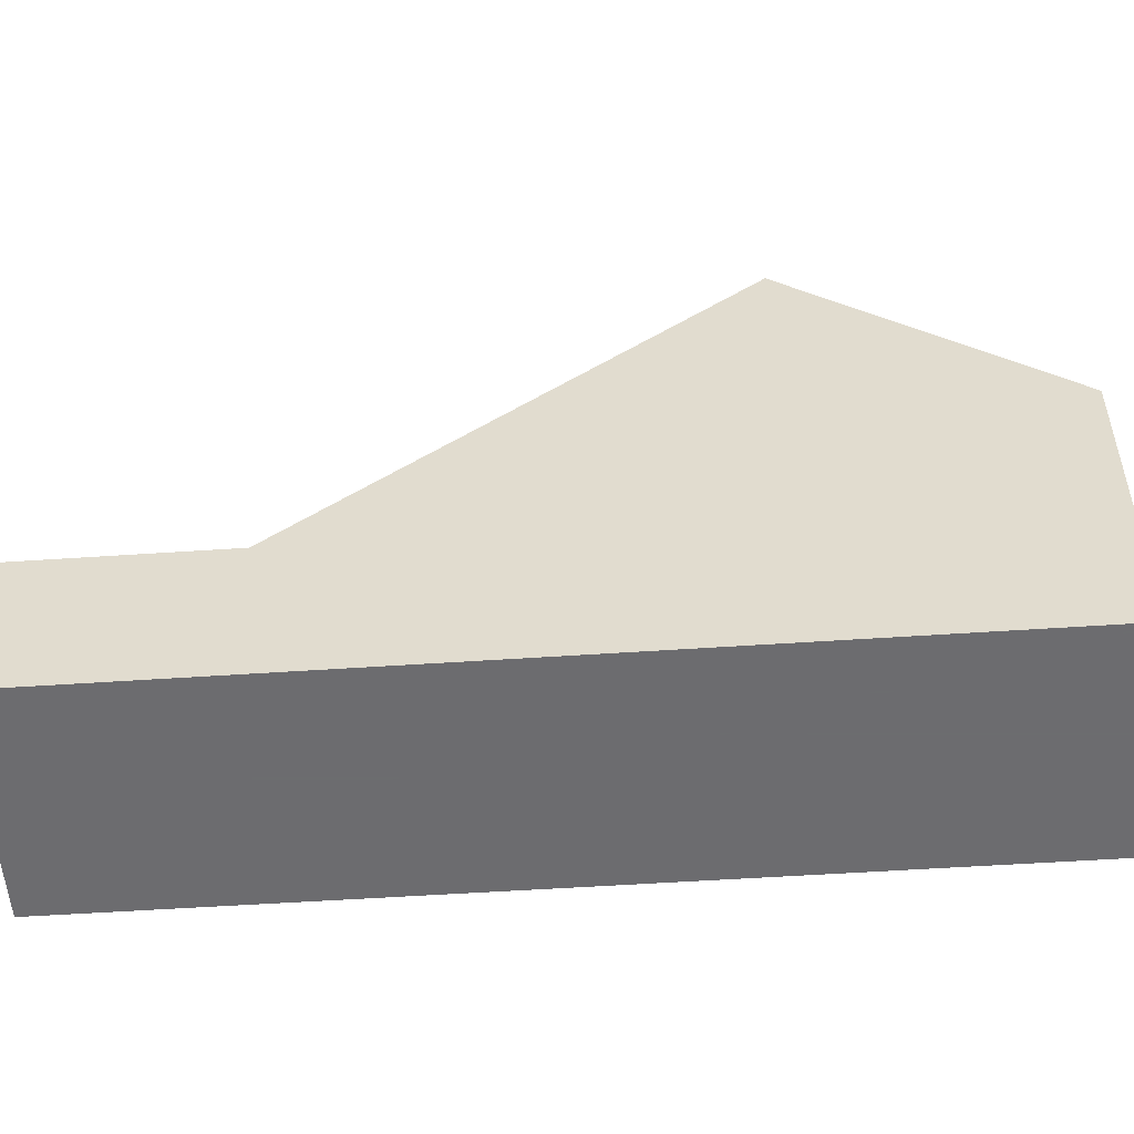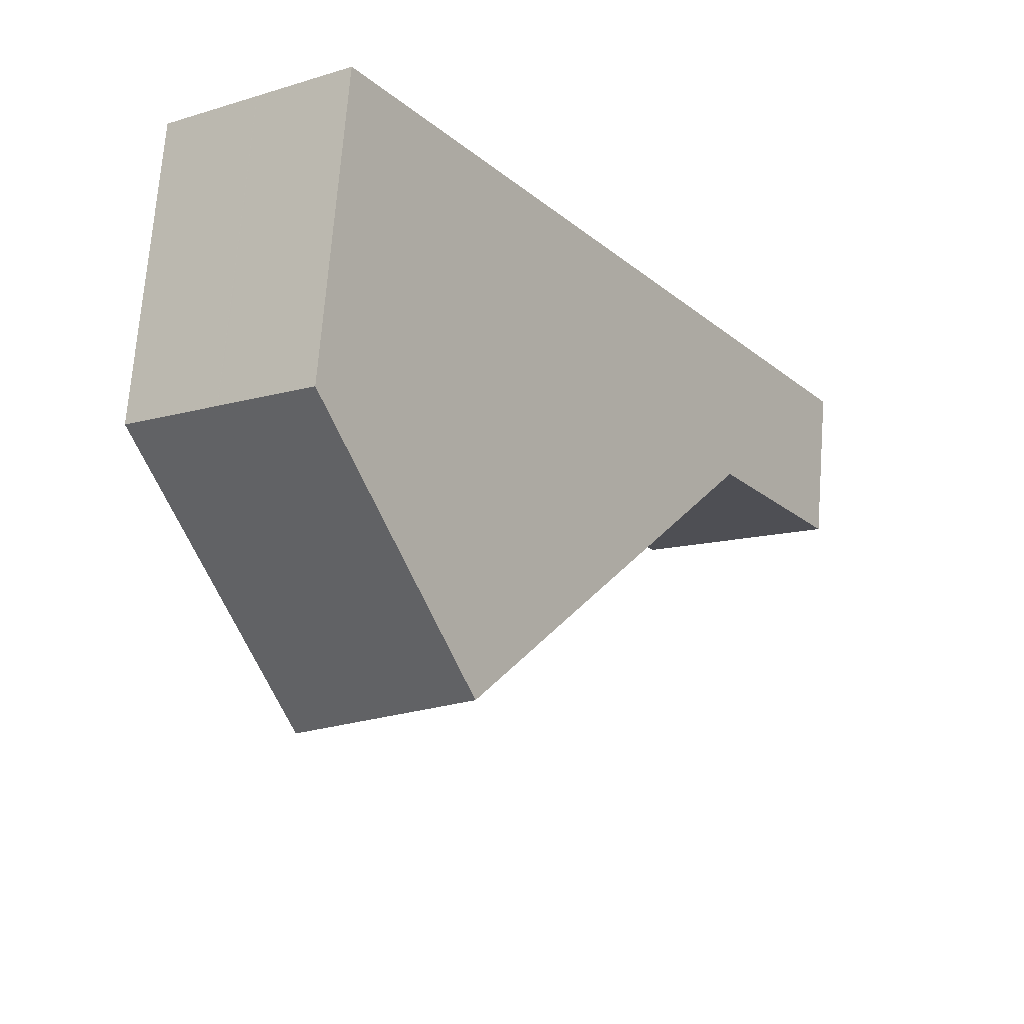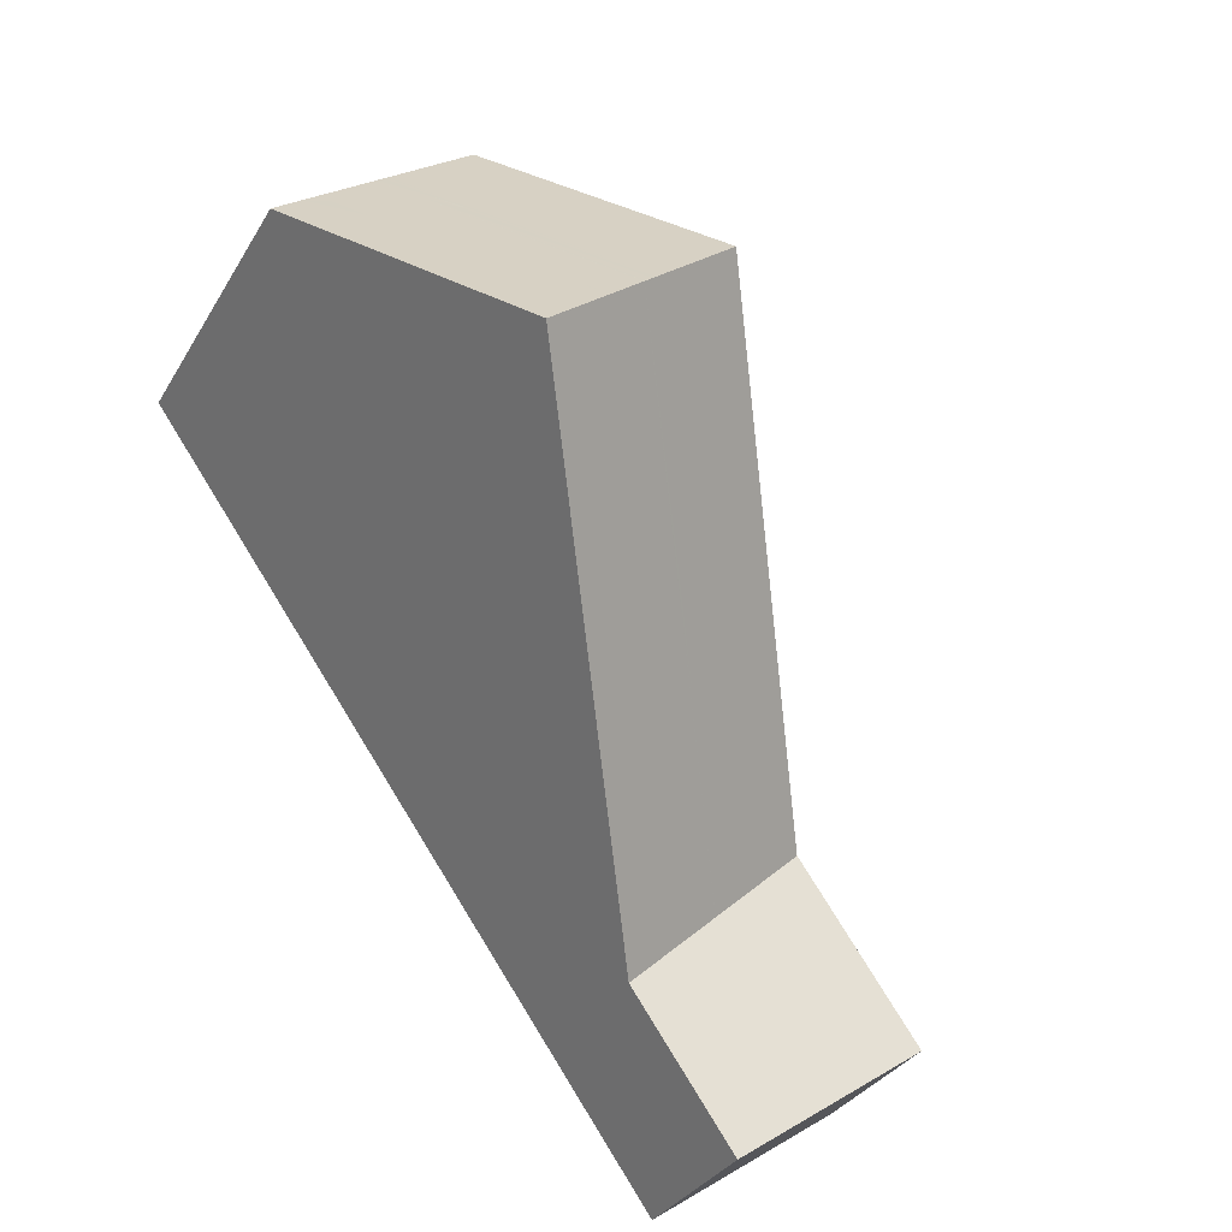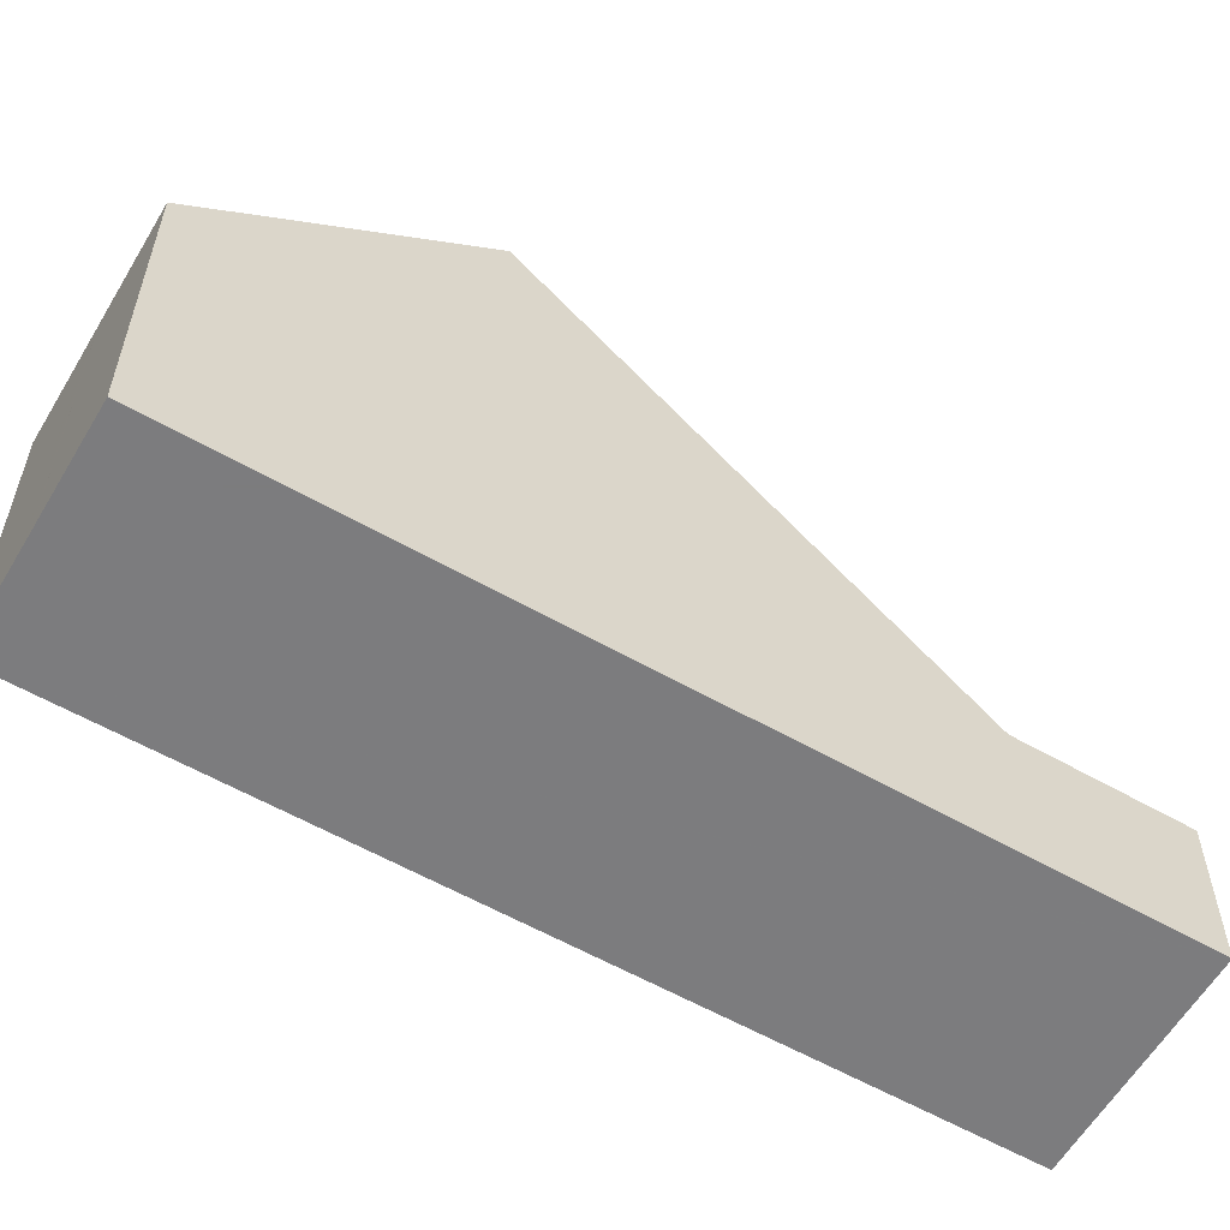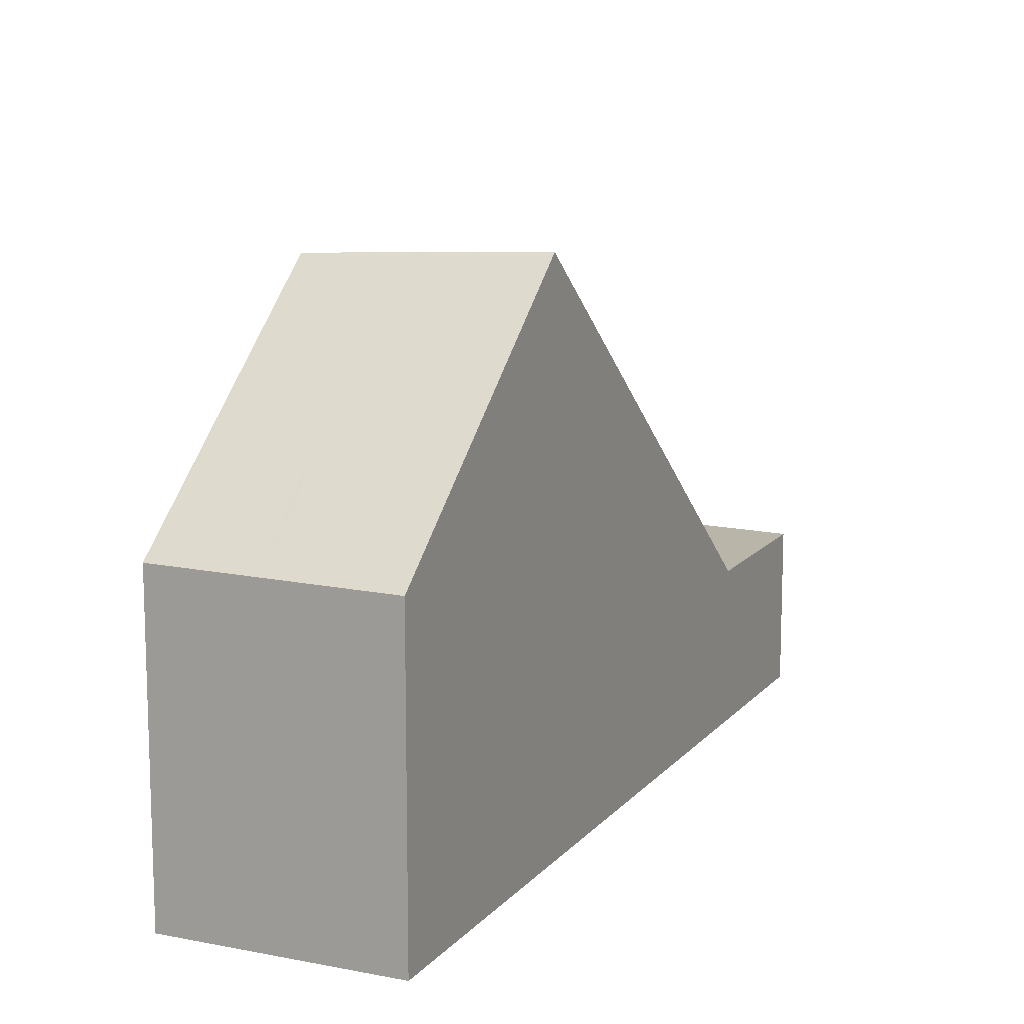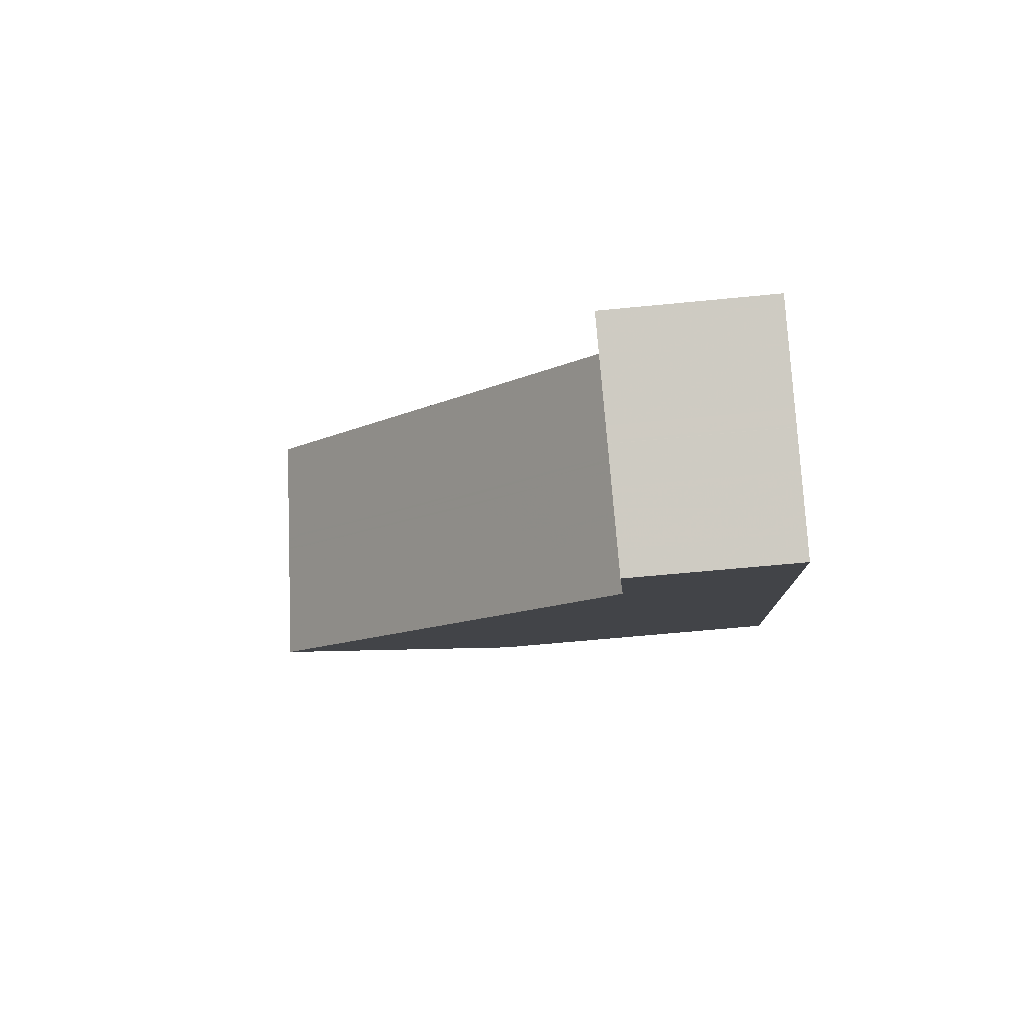
<metadata>
{"format":"obj","ext":"obj","renderer":"f3d","projection":"perspective","resolution":1024,"background":"white","views":[{"elev":-53.8,"azim":129.7,"up":"+Z"},{"elev":71.4,"azim":4.5,"up":"+Y"},{"elev":-32.5,"azim":-26.0,"up":"+Y"},{"elev":-58.9,"azim":-84.8,"up":"+Z"},{"elev":13.3,"azim":-119.8,"up":"+Z"},{"elev":-60.8,"azim":95.8,"up":"+Y"}]}
</metadata>
<code>
v -764.3 -1387 2.838
v -767.6 -1389 2.807
v -776.8 -1376 5.469
v -773.5 -1374 5.492
v -766.4 -1384 2.838
v -769.4 -1387 2.807
v -769.1 -1387 2.807
v -767.3 -1389 2.811
v -764.3 -1387 2.838
v -766.4 -1384 2.838
v -765.8 -1388 2.824
v -767.8 -1385 2.824
v -769.4 -1387 2.807
v -769 -1387 2.807
v -767.9 -1385 2.822
v -766 -1388 2.823
v -768.5 -1386 2.816
v -766.6 -1388 2.817
v -769.4 -1387 2.807
v -766.4 -1384 2.838
v -774.4 -1380 8.82
v -770.8 -1378 9.174
v -773 -1375 6.241
v -776.2 -1377 6.262
v -771.7 -1377 8.055
v -774.9 -1376 6.253
v -776.3 -1376 5.472
v -774.4 -1380 8.821
v -776.2 -1377 6.262
v -776.8 -1376 5.469
v -772.6 -1379 8.997
v -774.4 -1376 6.541
v -773.3 -1379 8.93
v -775.2 -1376 6.255
v -772.6 -1379 8.997
v -774.4 -1376 6.537
v -773.2 -1379 8.94
v -775.1 -1376 6.255
v -770.8 -1378 9.248
v -773.9 -1380 9.444
v -773.9 -1380 9.444
v -770.8 -1378 9.248
v -770.7 -1378 9.18
v -773.5 -1381 8.872
v -766.8 -1383 3.404
v -770.4 -1385 4.202
v -771.8 -1383 6.297
v -768.8 -1381 6.275
v -769.5 -1387 2.919
v -769.5 -1385 4.011
v -769.6 -1381 6.281
v -769.6 -1379 7.488
v -766.8 -1383 3.407
v -766.4 -1384 2.838
v -769.6 -1379 7.466
v -768.8 -1381 6.275
v -770.8 -1378 9.178
v -770.8 -1378 9.249
v -770.8 -1378 9.249
v -773.5 -1374 5.492
v -773 -1375 6.241
v -771.7 -1377 8.038
v -770.9 -1378 9.172
v -768.4 -1384 3.769
v -767.8 -1385 2.824
v -772 -1379 9.039
v -770.2 -1382 6.285
v -769.5 -1383 5.395
v -772.2 -1379 9.338
v -772.2 -1379 9.338
v -775 -1375 5.482
v -774.5 -1376 6.25
v -774.2 -1376 6.661
v -772.5 -1379 9.011
v -769.4 -1387 2.807
v -769.5 -1386 2.928
v -770.4 -1385 4.2
v -771.8 -1383 6.297
v -773.5 -1381 8.873
v -773.9 -1380 9.443
v -767.6 -1389 2.807
v -773.9 -1380 9.443
v -767.9 -1385 2.822
v -768.6 -1384 3.802
v -770.3 -1382 6.286
v -772.1 -1379 9.026
v -769.5 -1383 5.208
v -772.4 -1379 9.346
v -772.4 -1379 9.346
v -774.6 -1376 6.251
v -775.1 -1375 5.481
v -768.5 -1386 2.816
v -769.3 -1385 3.953
v -770.8 -1382 6.29
v -772.7 -1380 8.968
v -769.5 -1384 4.341
v -773 -1379 9.383
v -773 -1379 9.383
v -775.4 -1376 5.965
v -775.8 -1376 5.476
v -767.7 -1385 2.824
v -768.4 -1384 3.749
v -767.7 -1385 2.824
v -772 -1379 9.047
v -770.1 -1382 6.285
v -769.5 -1382 5.51
v -772.2 -1379 9.333
v -772.2 -1379 9.333
v -774.9 -1375 5.482
v -774.4 -1376 6.25
v -774 -1376 6.737
v -772.4 -1379 9.02
v -765.8 -1388 2.825
v -767.9 -1385 2.822
v -768.6 -1384 3.803
v -770.3 -1382 6.286
v -772.1 -1379 9.026
v -769.5 -1383 5.203
v -772.4 -1379 9.346
v -772.4 -1379 9.346
v -774.6 -1376 6.251
v -775.1 -1375 5.481
v -767.9 -1385 2.822
v -766 -1388 2.823
v -768.4 -1386 2.817
v -766.5 -1388 2.818
v -775.3 -1376 6.047
v -768.4 -1386 2.817
v -769.2 -1385 3.932
v -770.8 -1382 6.29
v -772.6 -1380 8.976
v -769.5 -1384 4.464
v -772.9 -1379 9.378
v -772.9 -1379 9.378
v -775.7 -1376 5.477
v -769.5 -1385 3.934
v -769.6 -1385 4.024
v -768.7 -1386 2.814
v -768.7 -1386 2.814
v -771.1 -1383 6.292
v -772.9 -1380 8.941
v -773.2 -1380 9.4
v -773.2 -1380 9.4
v -775.9 -1376 5.695
v -776.1 -1376 5.474
v -773.6 -1379 8.899
v -775.5 -1377 6.257
v -766.9 -1389 2.814
v -768.4 -1384 3.758
v -767.8 -1385 2.824
v -772 -1379 9.043
v -770.1 -1382 6.285
v -769.5 -1383 5.46
v -772.2 -1379 9.335
v -772.2 -1379 9.335
v -775 -1375 5.482
v -774.4 -1376 6.25
v -774.1 -1376 6.704
v -772.4 -1379 9.016
v -767.8 -1385 2.824
v -765.8 -1388 2.824
v -768.6 -1384 3.794
v -767.9 -1385 2.823
v -772.1 -1379 9.029
v -770.2 -1382 6.286
v -769.5 -1383 5.251
v -767.9 -1385 2.823
v -772.3 -1379 9.344
v -765.9 -1388 2.823
v -772.3 -1379 9.344
v -775.1 -1375 5.481
v -774.6 -1376 6.251
v -774.3 -1376 6.565
v -772.6 -1379 9
v -764.3 -1387 2.838
v -764.3 -1387 2.838
v -764.3 -1387 0
v -764.3 -1387 4.441e-16
v -769.1 -1387 2.807
v -767.6 -1389 2.807
v -767.6 -1389 0
v -769.1 -1387 0
v -776.8 -1376 5.469
v -776.8 -1376 5.469
v -776.8 -1376 0
v -776.8 -1376 8.882e-16
v -773 -1375 6.241
v -773.5 -1374 5.492
v -773.5 -1374 0
v -773 -1375 8.882e-16
v -764.3 -1387 2.838
v -766.4 -1384 2.838
v -766.4 -1384 0
v -764.3 -1387 0
v -769.4 -1387 2.807
v -769.1 -1387 2.807
v -769.1 -1387 0
v -769.4 -1387 0
v -767.6 -1389 2.807
v -767.3 -1389 2.811
v -767.3 -1389 0
v -767.6 -1389 0
v -765.8 -1388 2.825
v -764.3 -1387 2.838
v -764.3 -1387 4.441e-16
v -765.8 -1388 0
v -765.9 -1388 2.823
v -765.8 -1388 2.824
v -765.8 -1388 0
v -765.9 -1388 0
v -766 -1388 2.823
v -766 -1388 2.823
v -766 -1388 4.441e-16
v -766 -1388 0
v -766.9 -1389 2.814
v -766.6 -1388 2.817
v -766.6 -1388 0
v -766.9 -1389 0
v -769.5 -1387 2.919
v -769.4 -1387 2.807
v -769.4 -1387 0
v -769.5 -1387 0
v -776.2 -1377 6.262
v -774.4 -1380 8.82
v -774.4 -1380 0
v -776.2 -1377 0
v -770.8 -1378 9.248
v -770.8 -1378 9.174
v -770.8 -1378 -1.776e-15
v -770.8 -1378 0
v -771.7 -1377 8.055
v -773 -1375 6.241
v -773 -1375 8.882e-16
v -771.7 -1377 1.776e-15
v -776.8 -1376 5.469
v -776.2 -1377 6.262
v -776.2 -1377 0
v -776.8 -1376 0
v -770.8 -1378 9.174
v -771.7 -1377 8.055
v -771.7 -1377 1.776e-15
v -770.8 -1378 -1.776e-15
v -776.1 -1376 5.474
v -776.3 -1376 5.472
v -776.3 -1376 0
v -776.1 -1376 0
v -776.3 -1376 5.472
v -776.8 -1376 5.469
v -776.8 -1376 8.882e-16
v -776.3 -1376 0
v -770.7 -1378 9.18
v -770.8 -1378 9.248
v -770.8 -1378 0
v -770.7 -1378 0
v -774.4 -1380 8.82
v -773.9 -1380 9.444
v -773.9 -1380 0
v -774.4 -1380 0
v -769.6 -1379 7.488
v -770.7 -1378 9.18
v -770.7 -1378 0
v -769.6 -1379 0
v -773.9 -1380 9.444
v -773.5 -1381 8.872
v -773.5 -1381 0
v -773.9 -1380 0
v -766.4 -1384 2.838
v -766.8 -1383 3.404
v -766.8 -1383 0
v -766.4 -1384 0
v -771.8 -1383 6.297
v -770.4 -1385 4.202
v -770.4 -1385 -8.882e-16
v -771.8 -1383 0
v -773.5 -1381 8.872
v -771.8 -1383 6.297
v -771.8 -1383 0
v -773.5 -1381 0
v -766.8 -1383 3.404
v -768.8 -1381 6.275
v -768.8 -1381 0
v -766.8 -1383 0
v -770.4 -1385 4.202
v -769.5 -1387 2.919
v -769.5 -1387 0
v -770.4 -1385 -8.882e-16
v -768.8 -1381 6.275
v -769.6 -1379 7.488
v -769.6 -1379 0
v -768.8 -1381 0
v -773.5 -1374 5.492
v -773.5 -1374 5.492
v -773.5 -1374 0
v -773.5 -1374 0
v -775 -1375 5.482
v -775 -1375 5.482
v -775 -1375 0
v -775 -1375 0
v -767.6 -1389 2.807
v -767.6 -1389 2.807
v -767.6 -1389 0
v -767.6 -1389 0
v -775.1 -1375 5.481
v -775.1 -1375 5.481
v -775.1 -1375 0
v -775.1 -1375 0
v -775.7 -1376 5.477
v -775.8 -1376 5.476
v -775.8 -1376 0
v -775.7 -1376 0
v -773.5 -1374 5.492
v -774.9 -1375 5.482
v -774.9 -1375 0
v -773.5 -1374 0
v -765.8 -1388 2.824
v -765.8 -1388 2.825
v -765.8 -1388 0
v -765.8 -1388 0
v -775.1 -1375 5.481
v -775.1 -1375 5.481
v -775.1 -1375 -8.882e-16
v -775.1 -1375 0
v -766.5 -1388 2.818
v -766 -1388 2.823
v -766 -1388 0
v -766.5 -1388 -4.441e-16
v -766.6 -1388 2.817
v -766.5 -1388 2.818
v -766.5 -1388 -4.441e-16
v -766.6 -1388 0
v -775.1 -1375 5.481
v -775.7 -1376 5.477
v -775.7 -1376 0
v -775.1 -1375 -8.882e-16
v -775.8 -1376 5.476
v -776.1 -1376 5.474
v -776.1 -1376 0
v -775.8 -1376 0
v -767.3 -1389 2.811
v -766.9 -1389 2.814
v -766.9 -1389 0
v -767.3 -1389 0
v -774.9 -1375 5.482
v -775 -1375 5.482
v -775 -1375 0
v -774.9 -1375 0
v -765.8 -1388 2.824
v -765.8 -1388 2.824
v -765.8 -1388 0
v -765.8 -1388 0
v -766 -1388 2.823
v -765.9 -1388 2.823
v -765.9 -1388 0
v -766 -1388 4.441e-16
v -775 -1375 5.482
v -775.1 -1375 5.481
v -775.1 -1375 0
v -775 -1375 0
v -776.8 -1376 0
v -773.5 -1374 0
v -764.3 -1387 0
v -767.6 -1389 0
f 81 2 7 14
f 10 5 1 9
f 101 10 9 113
f 14 7 6 13
f 148 8 14 13 138
f 167 12 11 169
f 126 18 17 125
f 172 90 91 171
f 173 32 90 172
f 174 31 32 173
f 127 26 38
f 28 21 24 29
f 29 24 3 30
f 36 32 31 35
f 147 34 33 146
f 38 26 36 35 37
f 37 33 34 38
f 164 86 89 170
f 168 88 31 174
f 162 84 87 166
f 163 83 84 162
f 56 51 55
f 137 50 136
f 165 85 86 164
f 166 87 85 165
f 53 45 20 54
f 55 52 48 56
f 57 43 52 55
f 60 4 23 61
f 61 23 25 62
f 62 25 22 63
f 59 39 43 57
f 63 22 42 58
f 56 48 45 53
f 150 65 64 149
f 152 67 66 151
f 153 68 67 152
f 157 72 71 156
f 158 73 72 157
f 159 74 73 158
f 151 66 70 155
f 154 69 74 159
f 149 64 68 153
f 75 19 49 76
f 76 49 46 77
f 78 47 44 79
f 77 46 47 78
f 14 8 81
f 79 44 40 82
f 80 41 21 28
f 115 84 83 114
f 117 86 85 116
f 116 85 87 118
f 122 91 90 121
f 121 90 32 36
f 120 89 86 117
f 35 31 88 119
f 118 87 84 115
f 136 50 93 92 139
f 141 95 94 140
f 140 94 96 50 137
f 145 100 99 144
f 143 98 95 141
f 146 33 97 142
f 93 50 96
f 144 99 34 147
f 102 53 54 103
f 104 57 55 51 105
f 105 51 106
f 109 60 61 110
f 110 61 62 111
f 111 62 63 112
f 108 59 57 104
f 112 63 58 107
f 106 51 56 53 102
f 160 101 113 161
f 129 115 114 128
f 131 117 116 130
f 130 116 118 132
f 135 122 121 26 127
f 36 26 121
f 134 120 117 131
f 37 35 119 133
f 132 118 115 129
f 123 15 16 124
f 125 123 124 126
f 38 34 99 127
f 128 92 93 129
f 130 94 95 131
f 132 96 94 130
f 127 99 100 135
f 131 95 98 134
f 133 97 33 37
f 129 93 96 132
f 136 76 77 137
f 139 75 76 136
f 140 78 79 141
f 137 77 78 140
f 144 27 145
f 141 79 82 143
f 142 80 28 146
f 147 29 30 27 144
f 138 17 18 148
f 146 28 29 147
f 149 102 103 150
f 151 104 105 152
f 152 105 106 153
f 156 109 110 157
f 157 110 111 158
f 158 111 112 159
f 155 108 104 151
f 159 112 107 154
f 153 106 102 149
f 161 11 12 160
f 162 64 65 163
f 164 66 67 165
f 165 67 68 166
f 169 16 15 167
f 171 71 72 172
f 172 72 73 173
f 173 73 74 174
f 170 70 66 164
f 174 74 69 168
f 166 68 64 162
f 176 177 178 175
f 180 181 182 179
f 184 185 186 183
f 188 189 190 187
f 192 193 194 191
f 196 197 198 195
f 200 201 202 199
f 204 205 206 203
f 208 209 210 207
f 212 213 214 211
f 216 217 218 215
f 220 221 222 219
f 224 225 226 223
f 228 229 230 227
f 232 233 234 231
f 236 237 238 235
f 240 241 242 239
f 244 245 246 243
f 248 249 250 247
f 252 253 254 251
f 256 257 258 255
f 260 261 262 259
f 264 265 266 263
f 268 269 270 267
f 272 273 274 271
f 276 277 278 275
f 280 281 282 279
f 284 285 286 283
f 288 289 290 287
f 292 293 294 291
f 296 297 298 295
f 300 301 302 299
f 304 305 306 303
f 308 309 310 307
f 312 313 314 311
f 316 317 318 315
f 320 321 322 319
f 324 325 326 323
f 328 329 330 327
f 332 333 334 331
f 336 337 338 335
f 340 341 342 339
f 344 345 346 343
f 348 349 350 347
f 352 353 354 351
f 356 357 358 355
f 360 361 362 359

</code>
